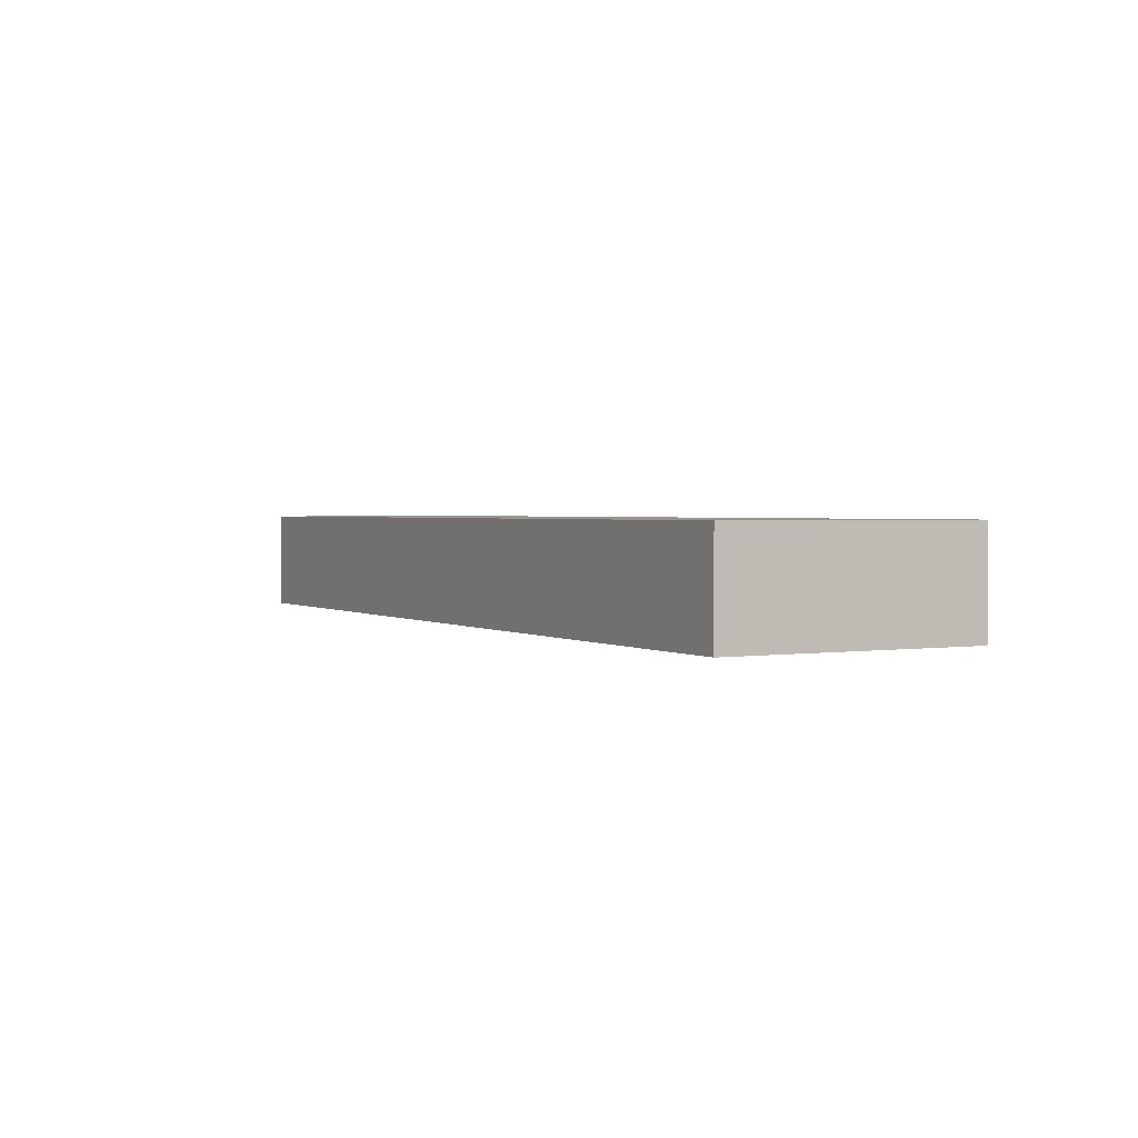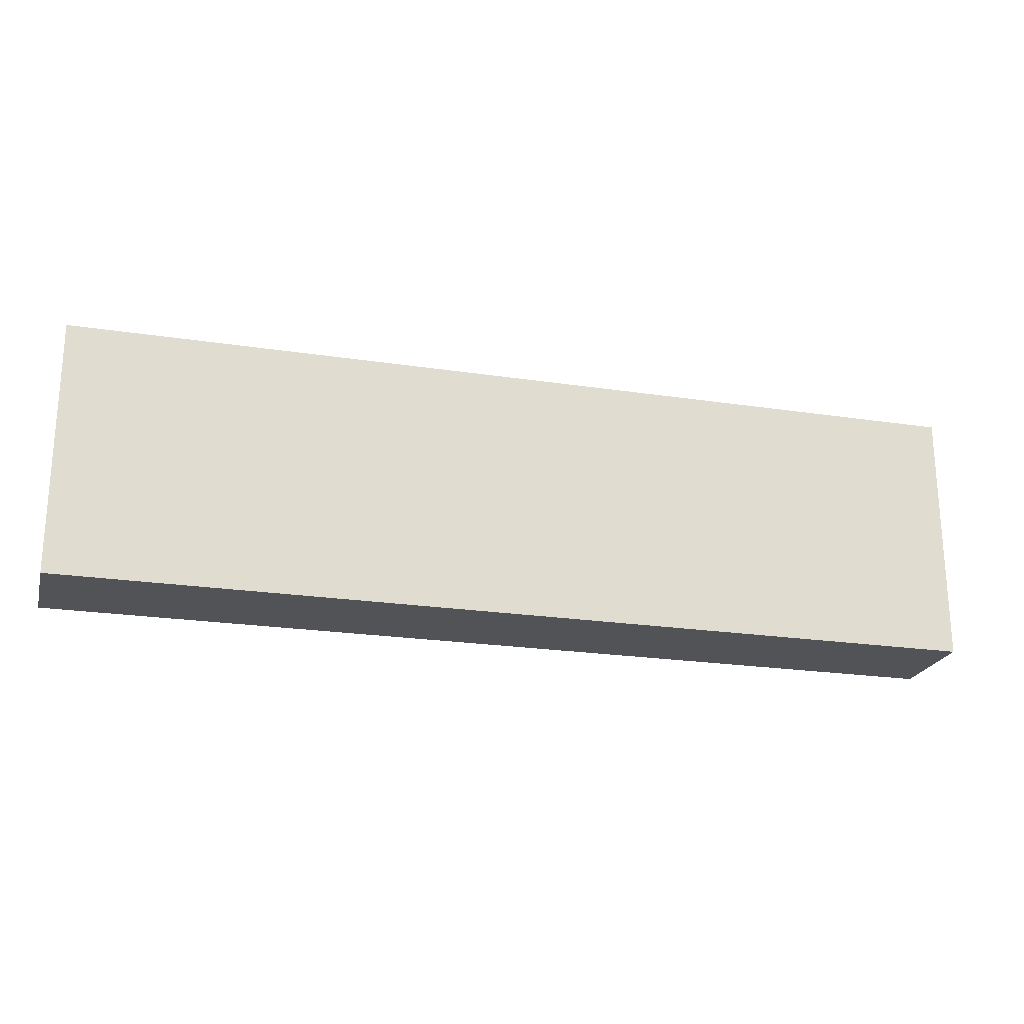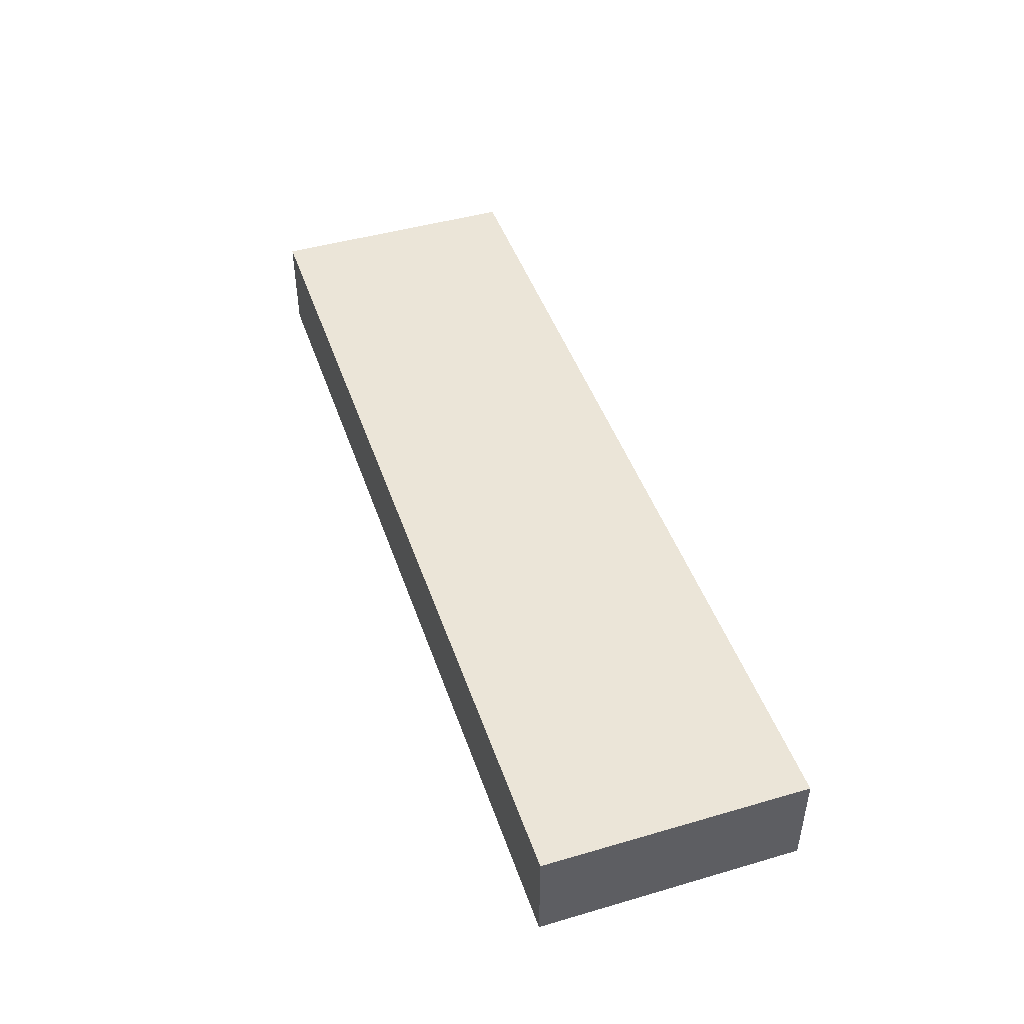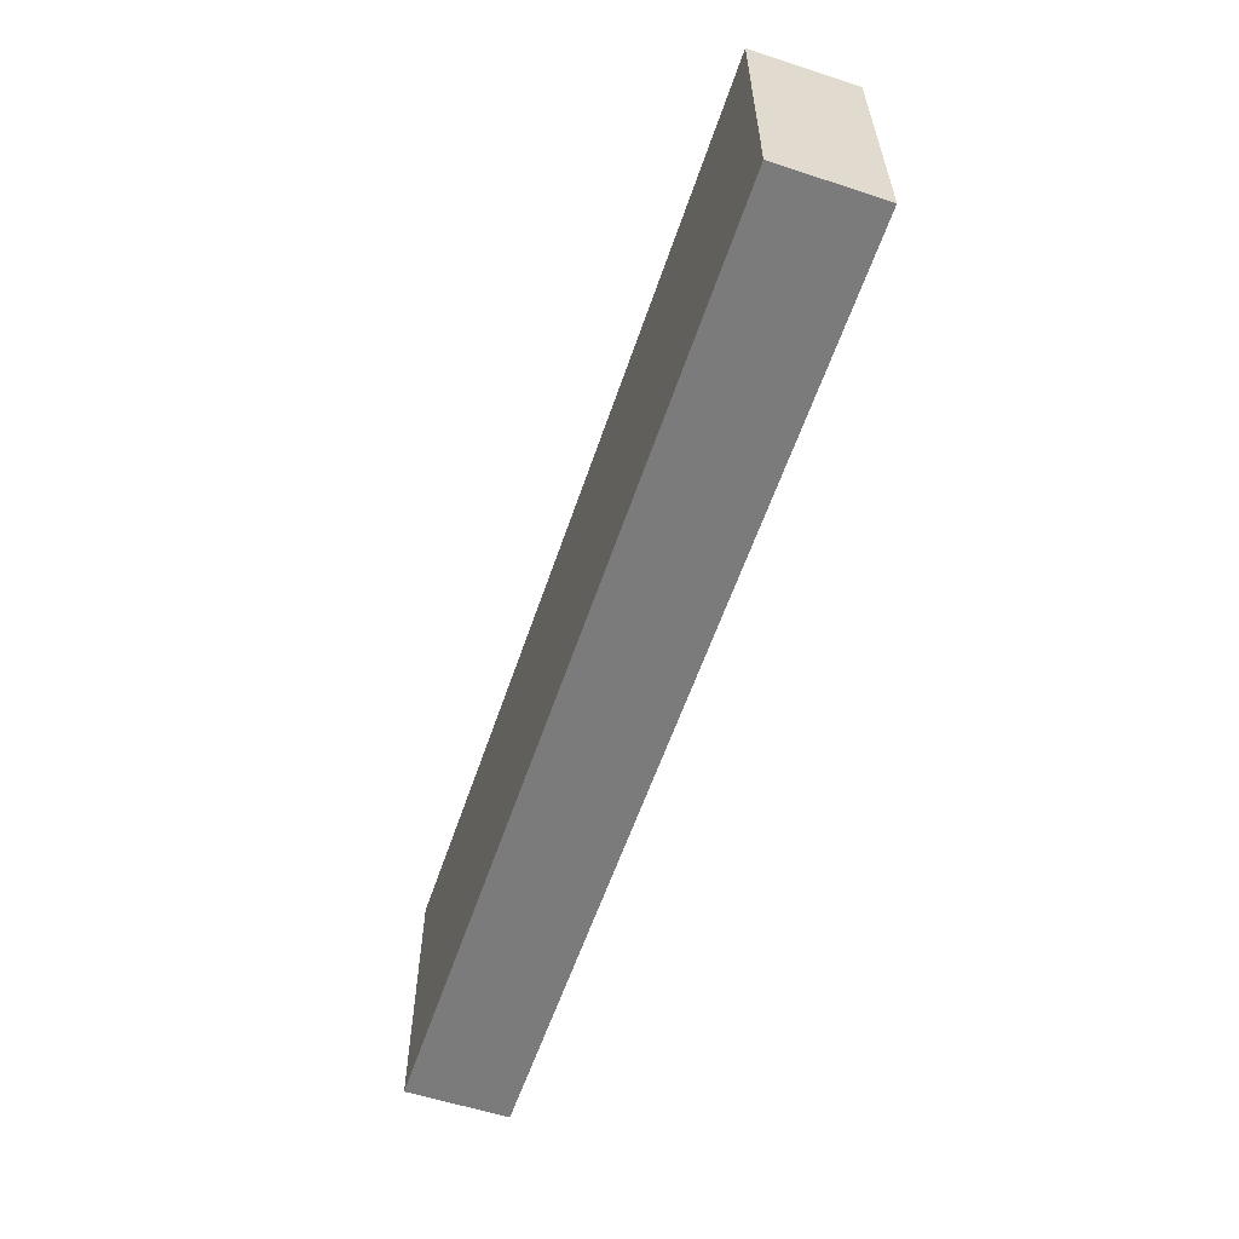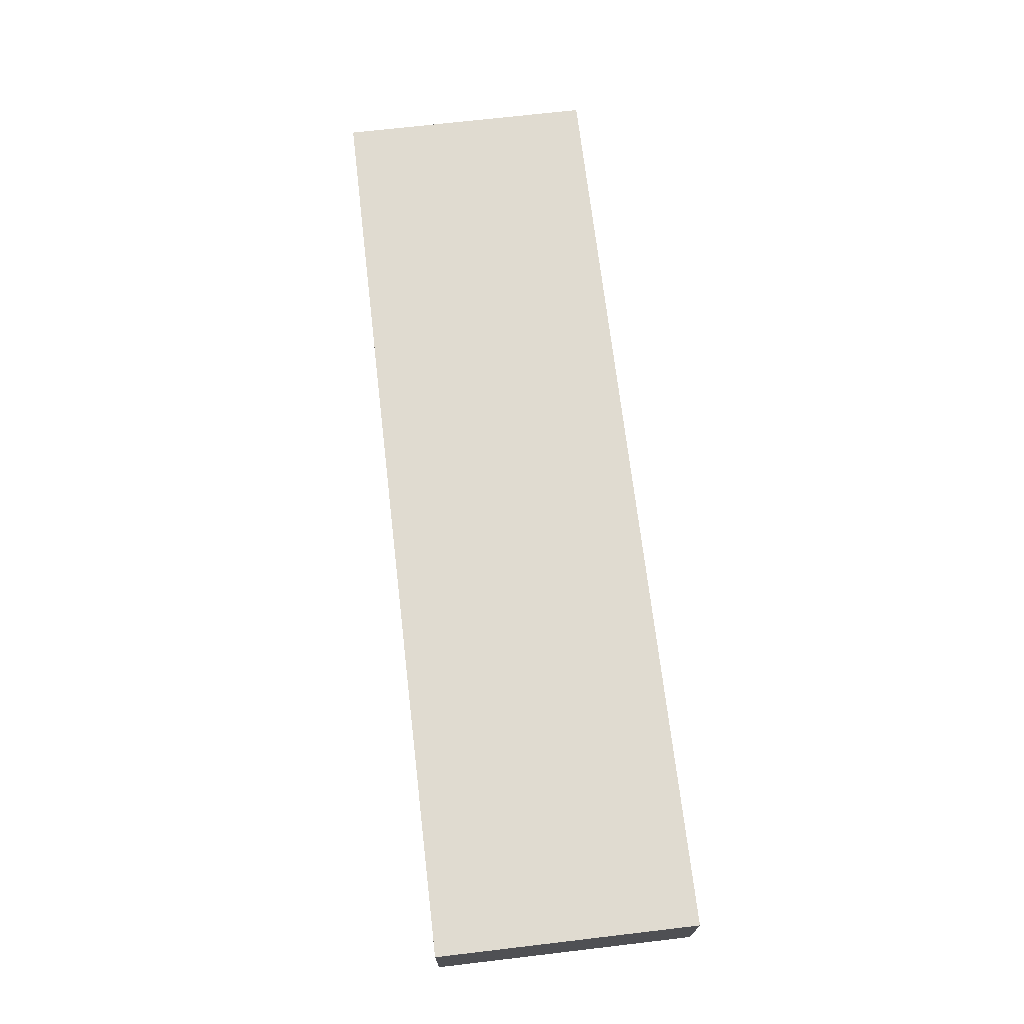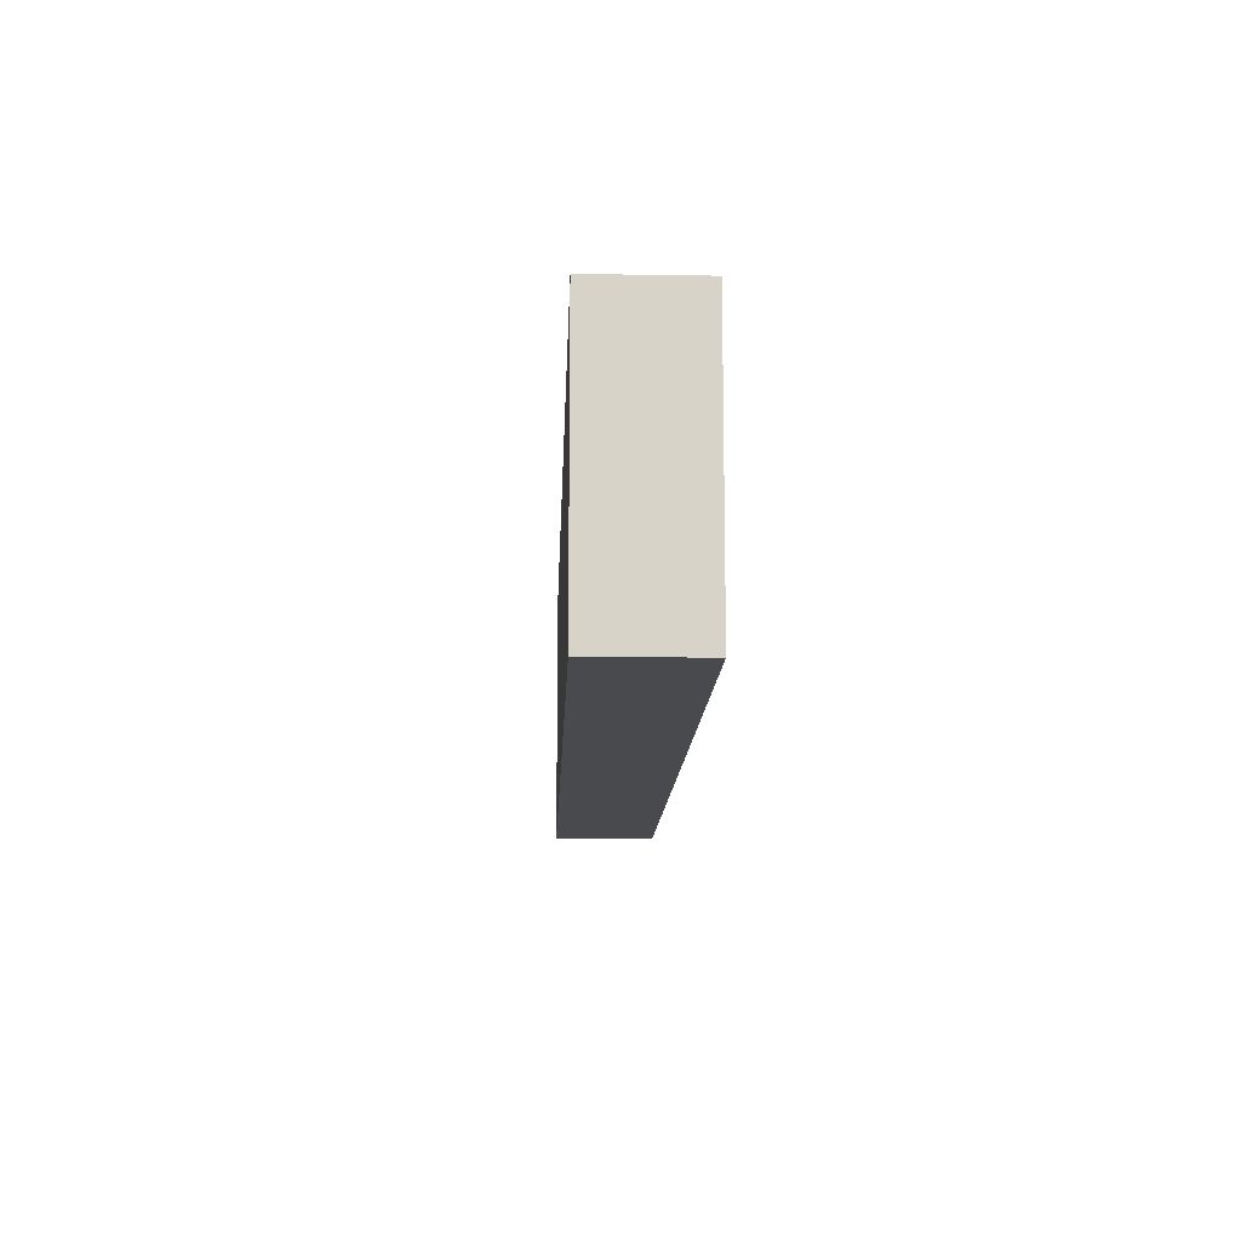
<metadata>
{"format":"obj","ext":"obj","renderer":"f3d","projection":"perspective","resolution":1024,"background":"white","views":[{"elev":1.8,"azim":-118.3,"up":"+Y"},{"elev":-22.3,"azim":165.2,"up":"+Z"},{"elev":45.6,"azim":-108.5,"up":"+Y"},{"elev":-58.4,"azim":-108.6,"up":"+Z"},{"elev":69.9,"azim":-96.7,"up":"+Y"},{"elev":-12.8,"azim":87.9,"up":"+Z"}]}
</metadata>
<code>
g pb_Mesh-10160924
v 0.3625 -0.008022 -0.9849
v -1.119 -0.008022 -0.9849
v 0.3625 0.1524 -0.9849
v -1.119 0.1524 -0.9849
v -1.119 -0.008022 -0.9849
v -1.119 -0.008022 -1.398
v -1.119 0.1524 -0.9849
v -1.119 0.1524 -1.398
v -1.119 -0.008022 -1.398
v 0.3625 -0.008022 -1.398
v -1.119 0.1524 -1.398
v 0.3625 0.1524 -1.398
v 0.3625 -0.008022 -1.398
v 0.3625 -0.008022 -0.9849
v 0.3625 0.1524 -1.398
v 0.3625 0.1524 -0.9849
v 0.3625 0.1524 -0.9849
v -1.119 0.1524 -0.9849
v 0.3625 0.1524 -1.398
v -1.119 0.1524 -1.398
v 0.3625 -0.008022 -1.398
v -1.119 -0.008022 -1.398
v 0.3625 -0.008022 -0.9849
v -1.119 -0.008022 -0.9849
g pb_Mesh-10160924_0
f 3 2 1
f 3 4 2
f 7 6 5
f 7 8 6
f 11 10 9
f 11 12 10
f 15 14 13
f 15 16 14
f 19 18 17
f 19 20 18
f 23 22 21
f 23 24 22

</code>
